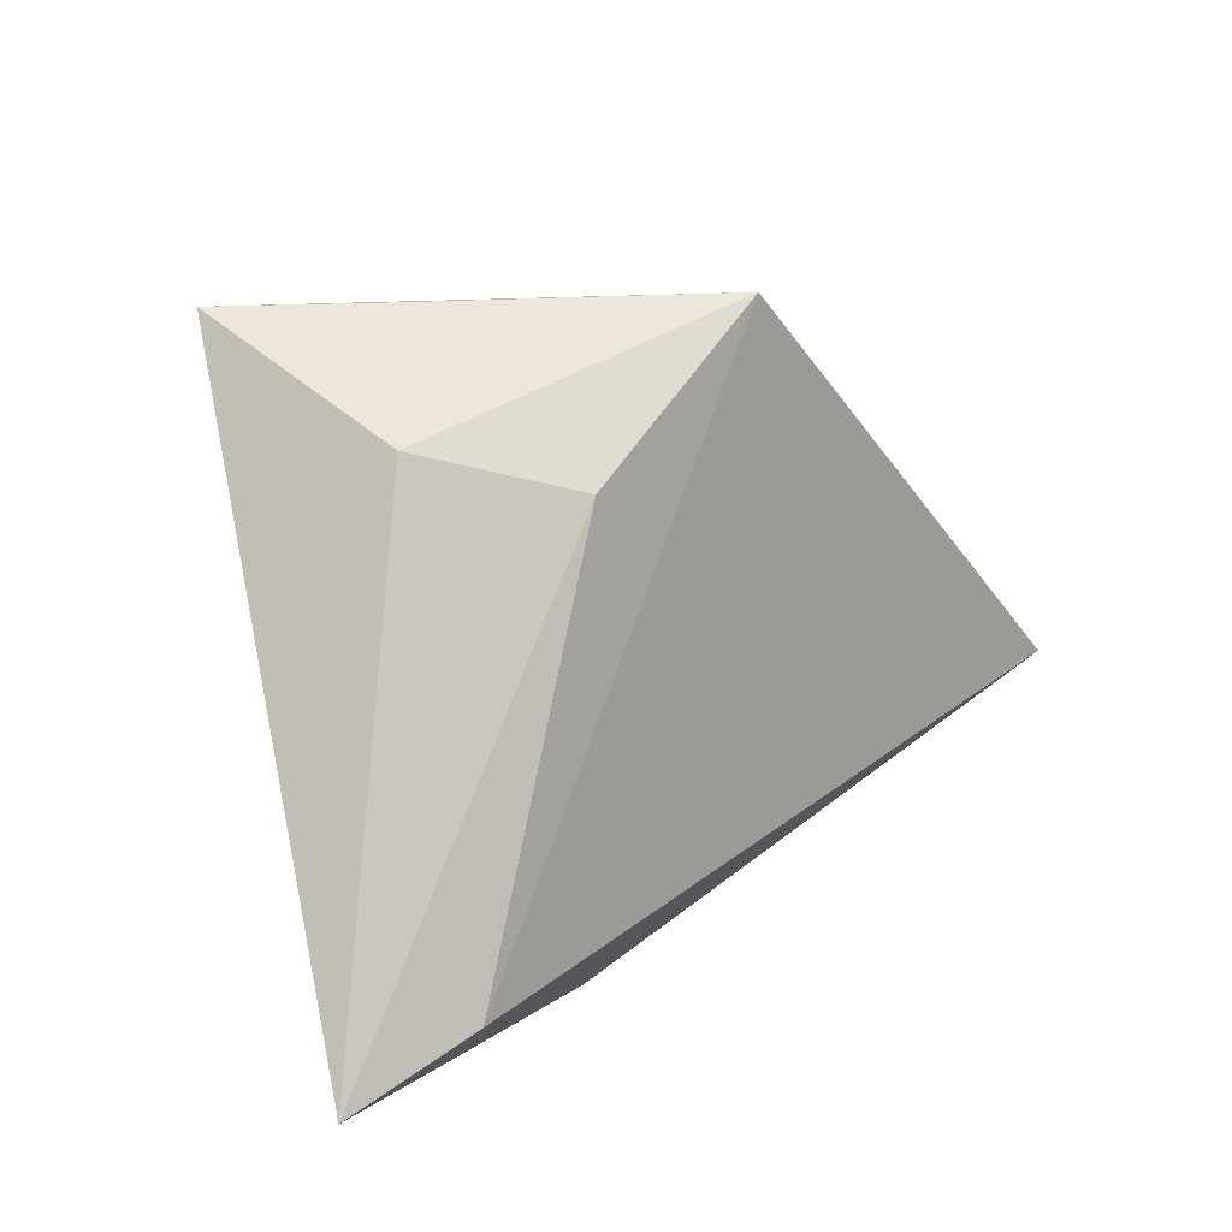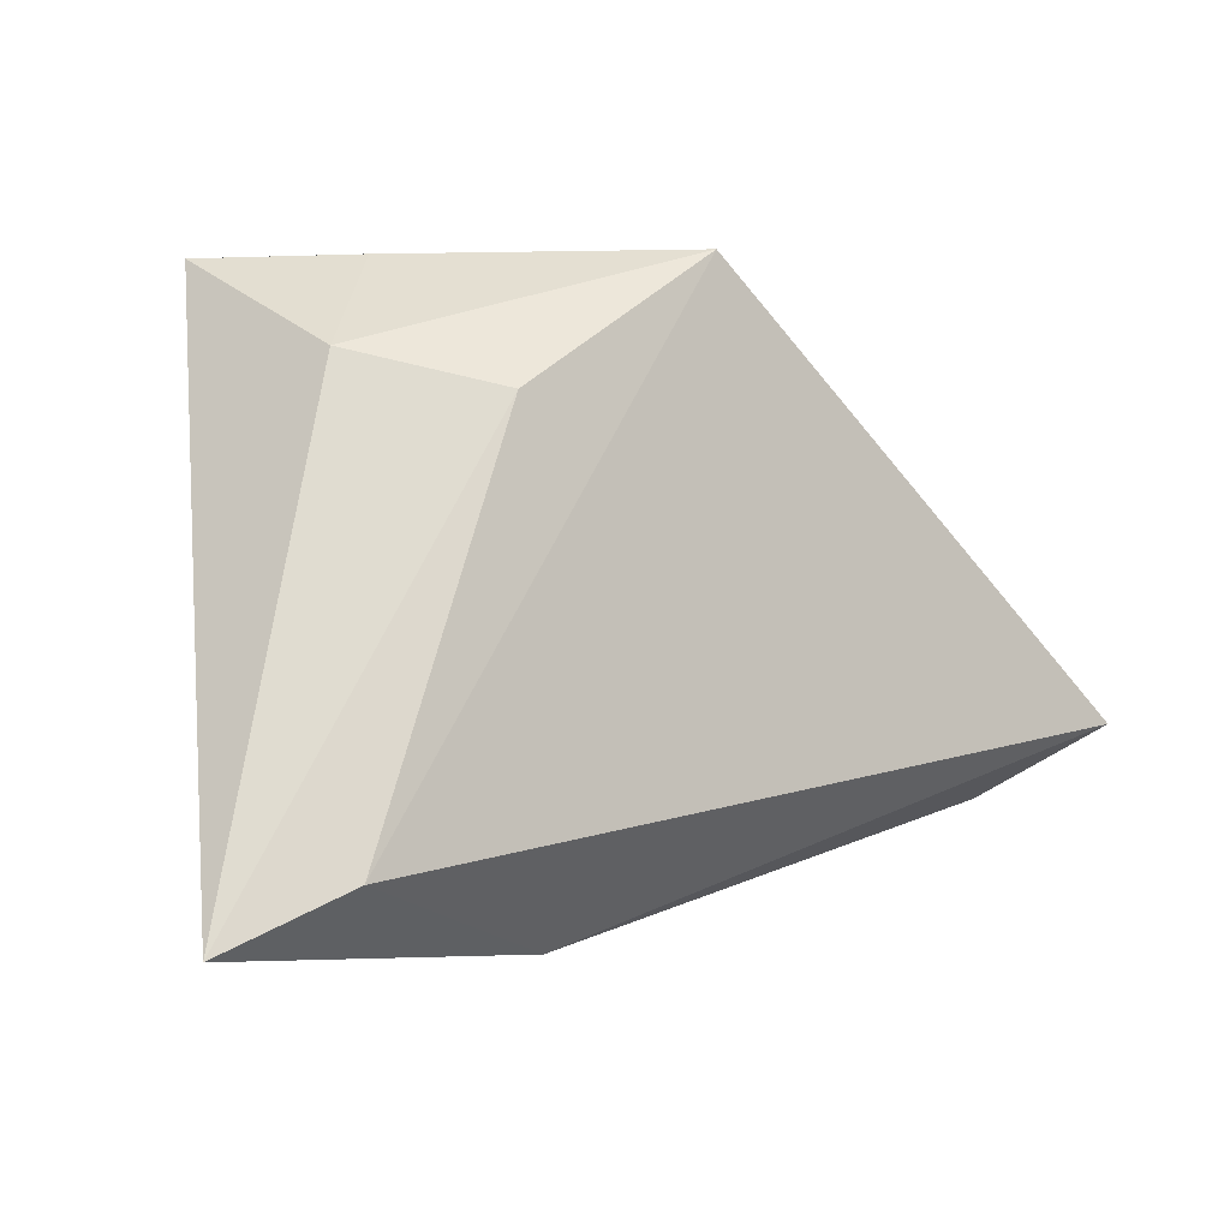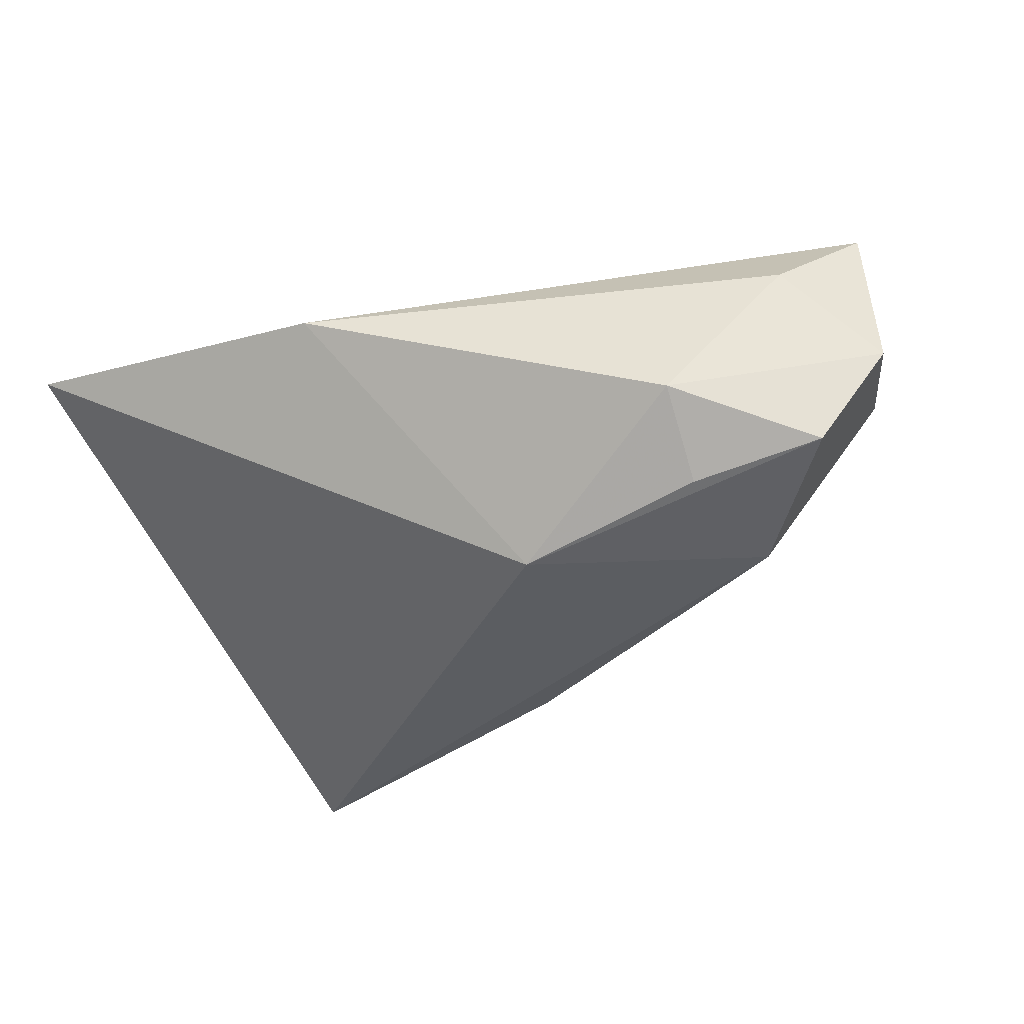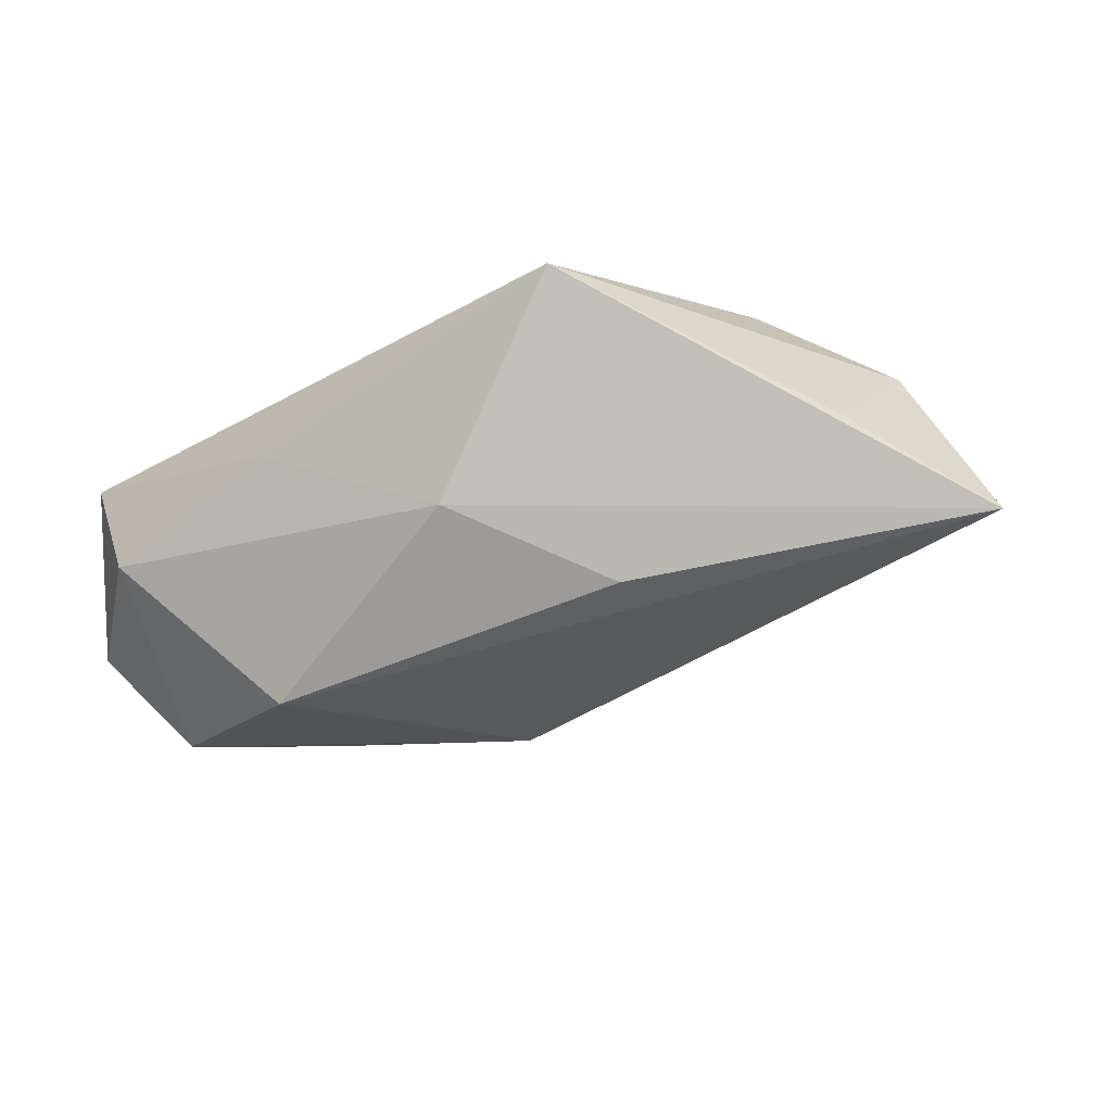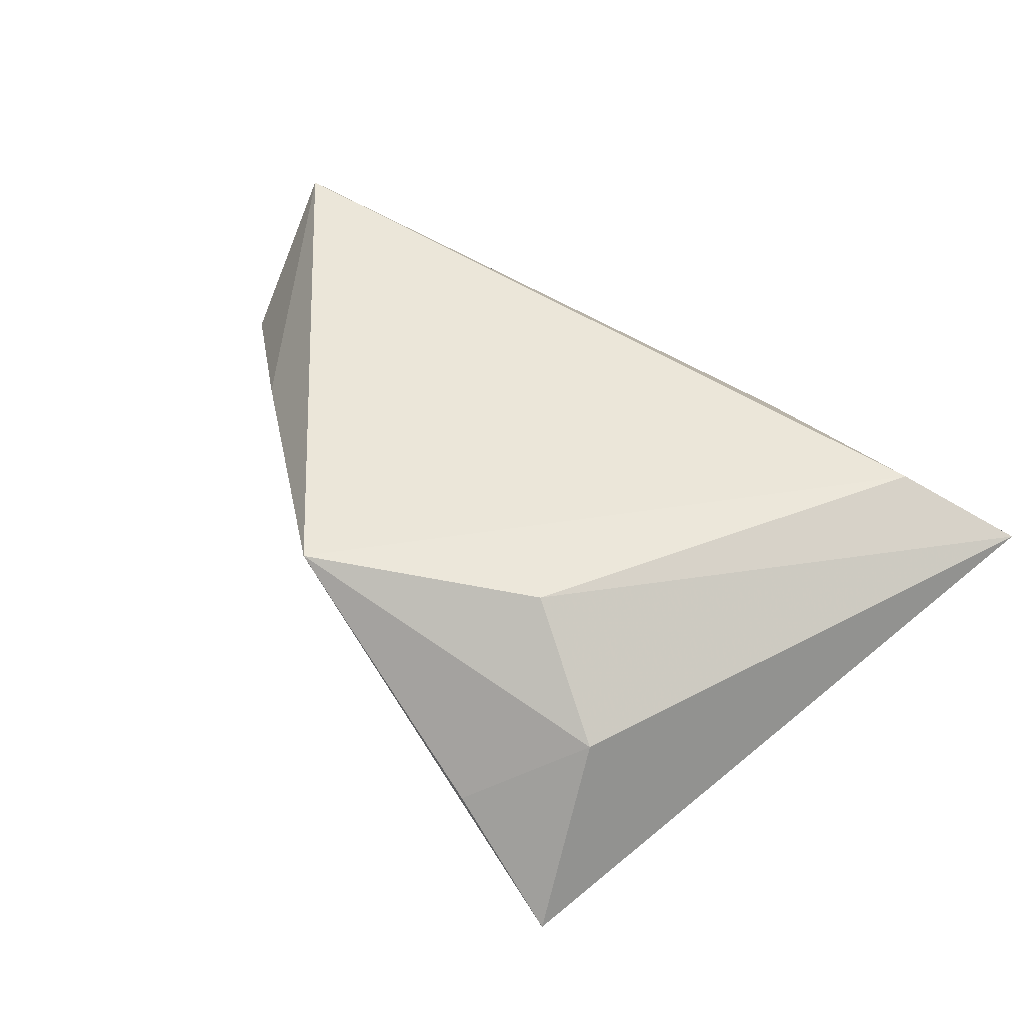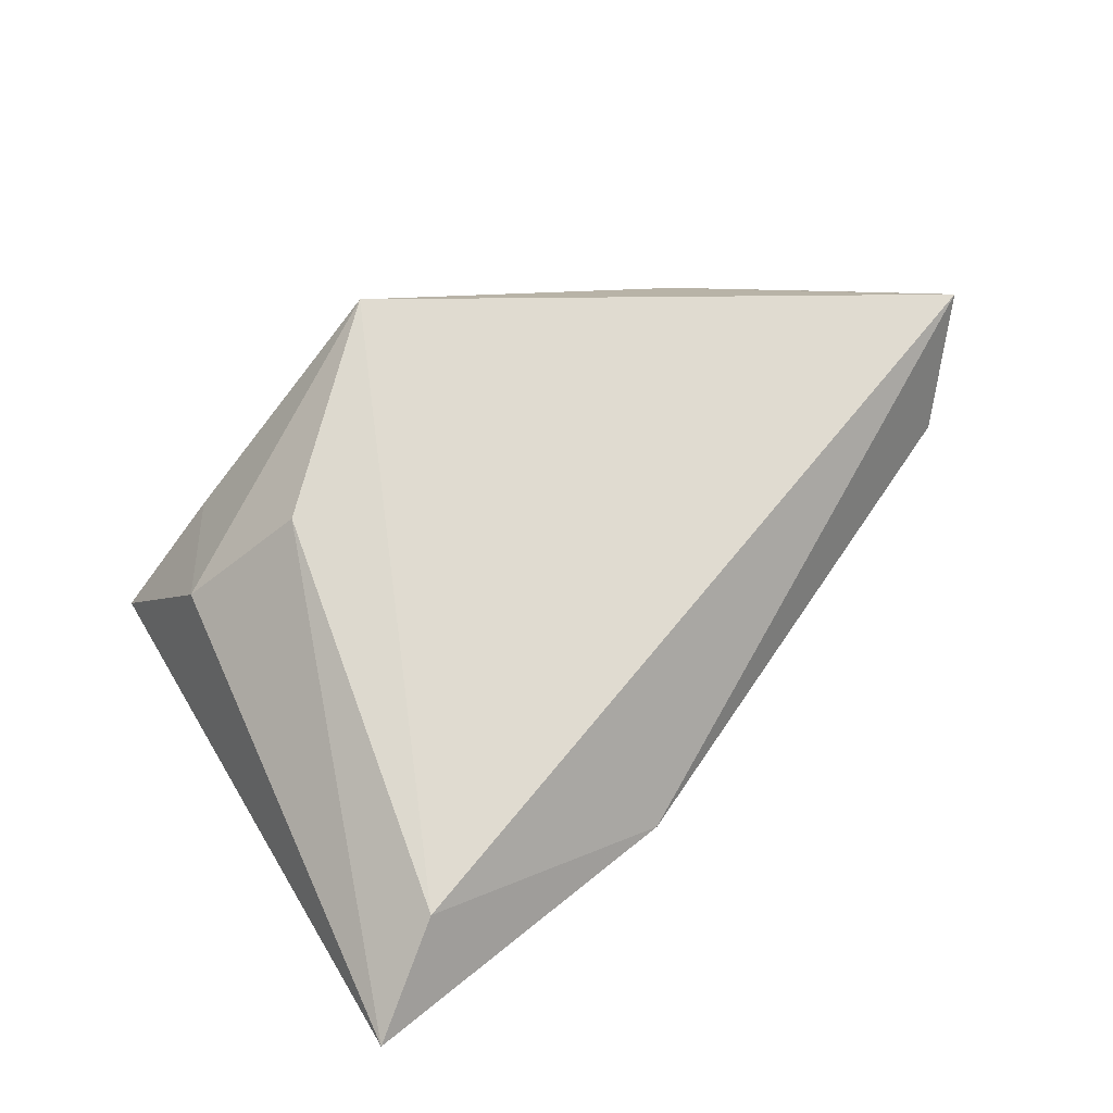
<metadata>
{"format":"obj","ext":"obj","renderer":"f3d","projection":"perspective","resolution":1024,"background":"white","views":[{"elev":12.3,"azim":-49.8,"up":"+Y"},{"elev":-6.4,"azim":-36.2,"up":"+Y"},{"elev":-45.4,"azim":23.1,"up":"+Z"},{"elev":68.8,"azim":172.7,"up":"+Y"},{"elev":47.7,"azim":-132.2,"up":"+Z"},{"elev":70.0,"azim":-39.9,"up":"+Z"}]}
</metadata>
<code>
v -0.003758 0.02548 -0.01727
v 0.05854 -0.01061 -0.006322
v 0.03517 0.01594 0.00718
v 0.0541 0.004202 0.0001002
v 0.03241 -0.02243 -0.01343
v 0.03181 -0.0117 -0.02059
v -0.05546 -0.03716 0.011
v 0.01494 0.02543 -0.005523
v 0.007348 -0.009011 -0.02377
v -0.02933 0.03633 -0.005263
v -0.04209 -0.03015 0.01698
v 0.04887 -0.0108 -0.01872
v -0.0247 0.01881 0.01626
v 0.05827 -0.01119 0.01698
v -8.777e-05 0.03667 0.01698
v -0.03906 0.02353 0.003908
v -0.01339 -0.03716 0.004594
v 0.03621 0.005858 -0.02007
v 0.04842 -0.01977 0.004553
v -0.04438 0.0362 -0.01807
f 9 7 20
f 20 15 8
f 20 7 16
f 11 14 15
f 10 15 20
f 20 16 10
f 10 16 15
f 7 9 17
f 9 5 17
f 17 11 7
f 14 11 17
f 18 9 20
f 15 16 13
f 13 11 15
f 13 16 7
f 7 11 13
f 4 14 2
f 4 18 8
f 19 17 5
f 19 5 2
f 14 17 19
f 2 14 19
f 20 8 1
f 1 18 20
f 8 18 1
f 2 5 12
f 12 4 2
f 18 4 12
f 9 18 12
f 15 14 3
f 14 4 3
f 3 8 15
f 3 4 8
f 6 5 9
f 9 12 6
f 6 12 5

</code>
